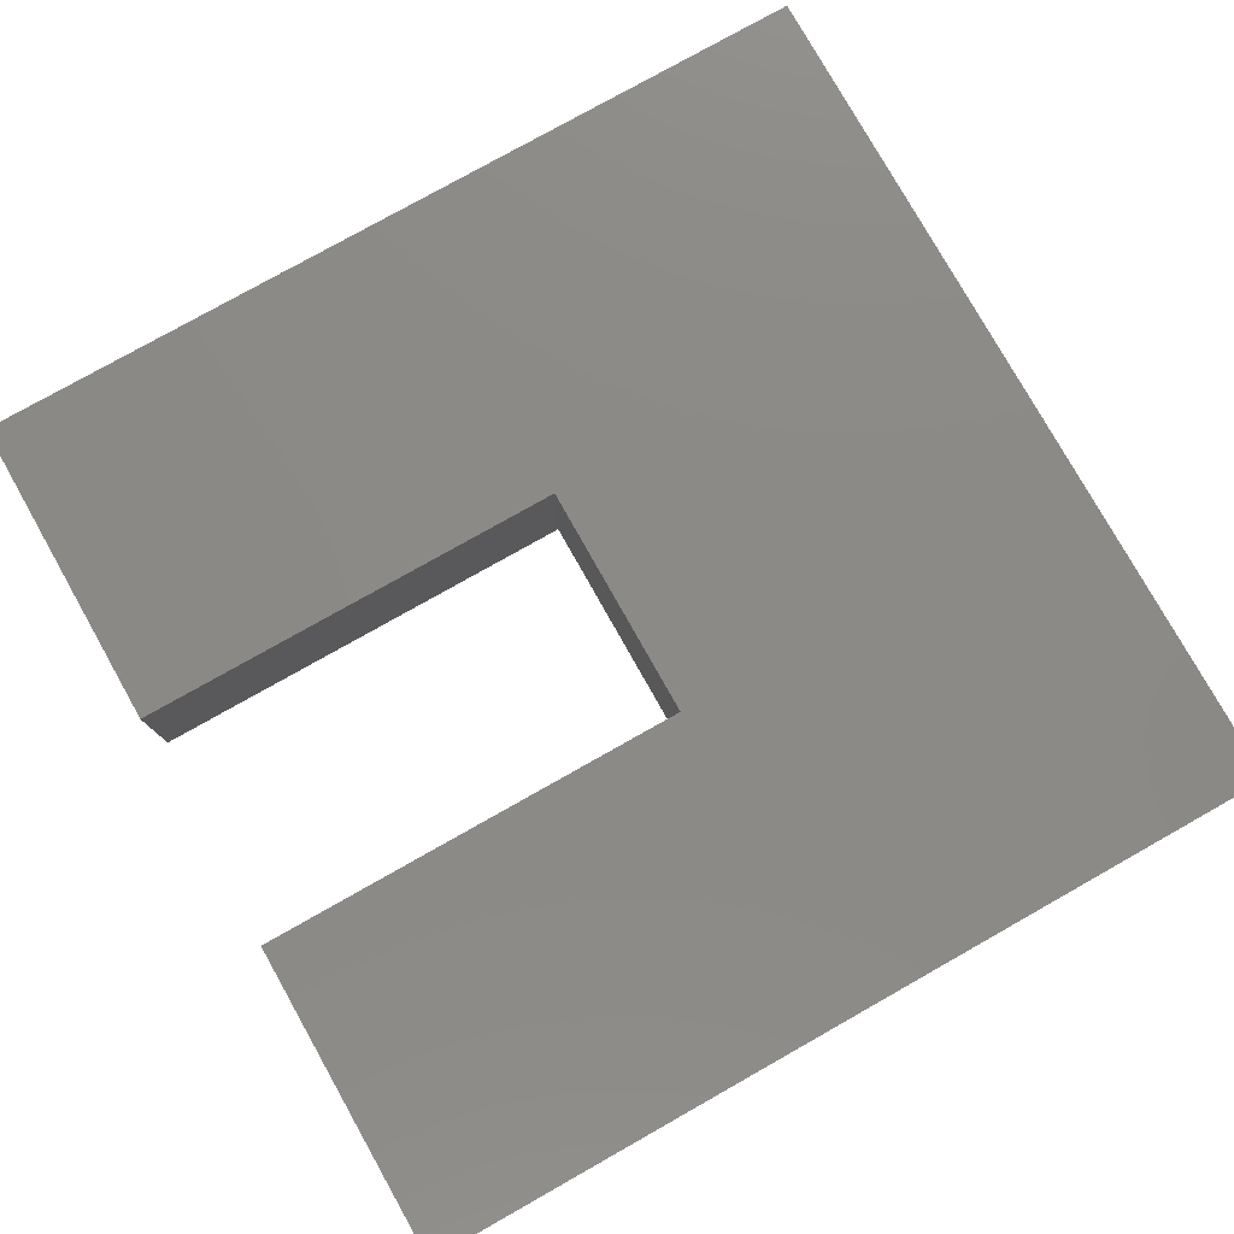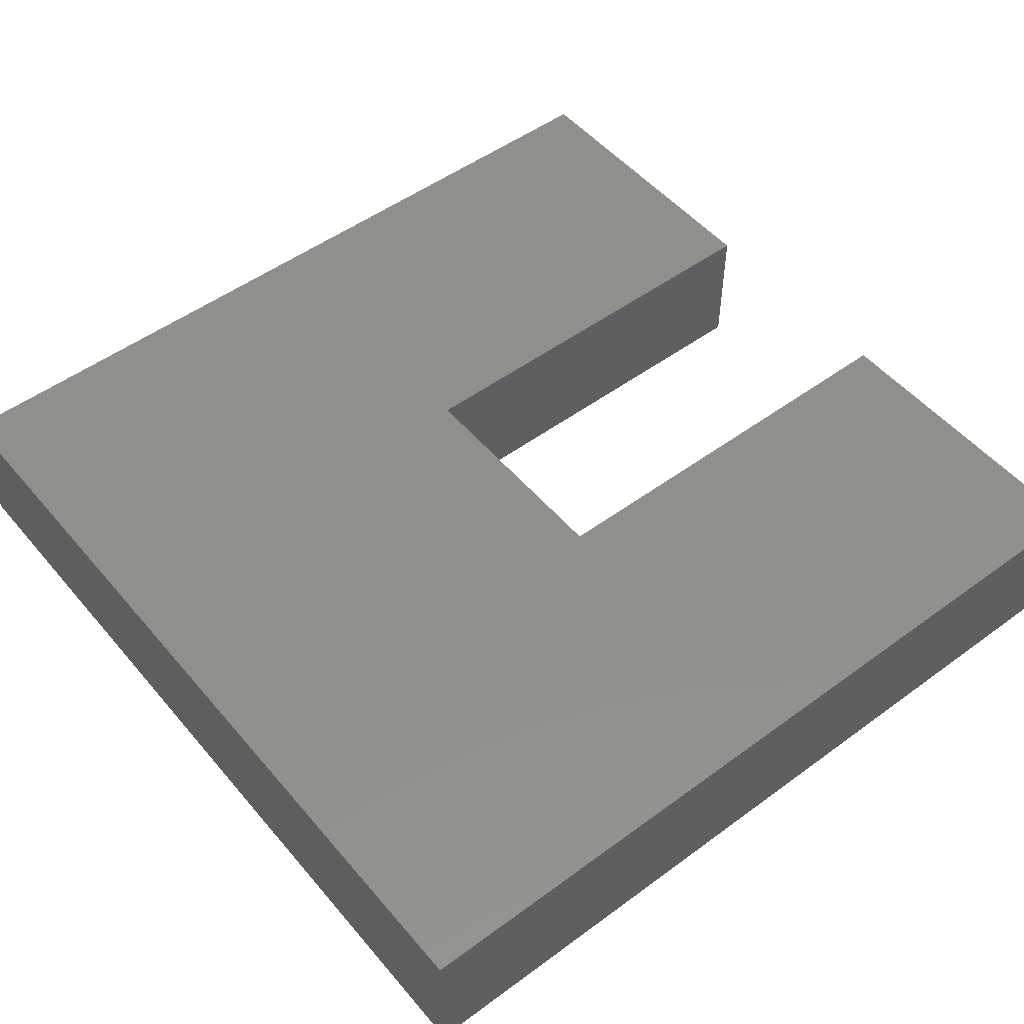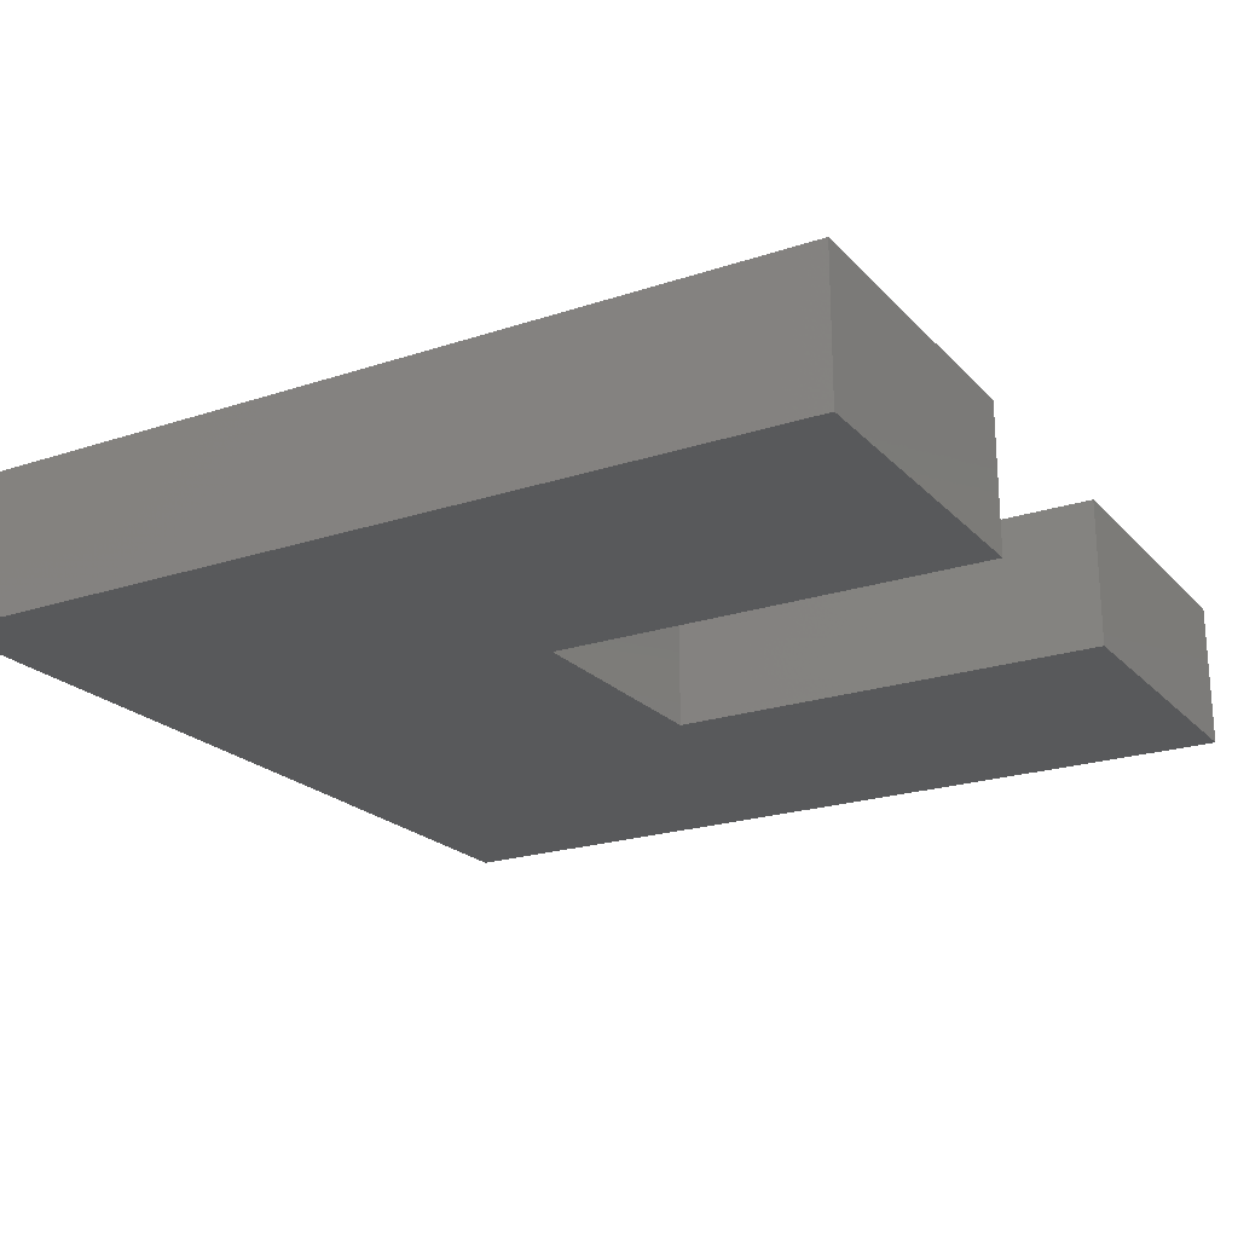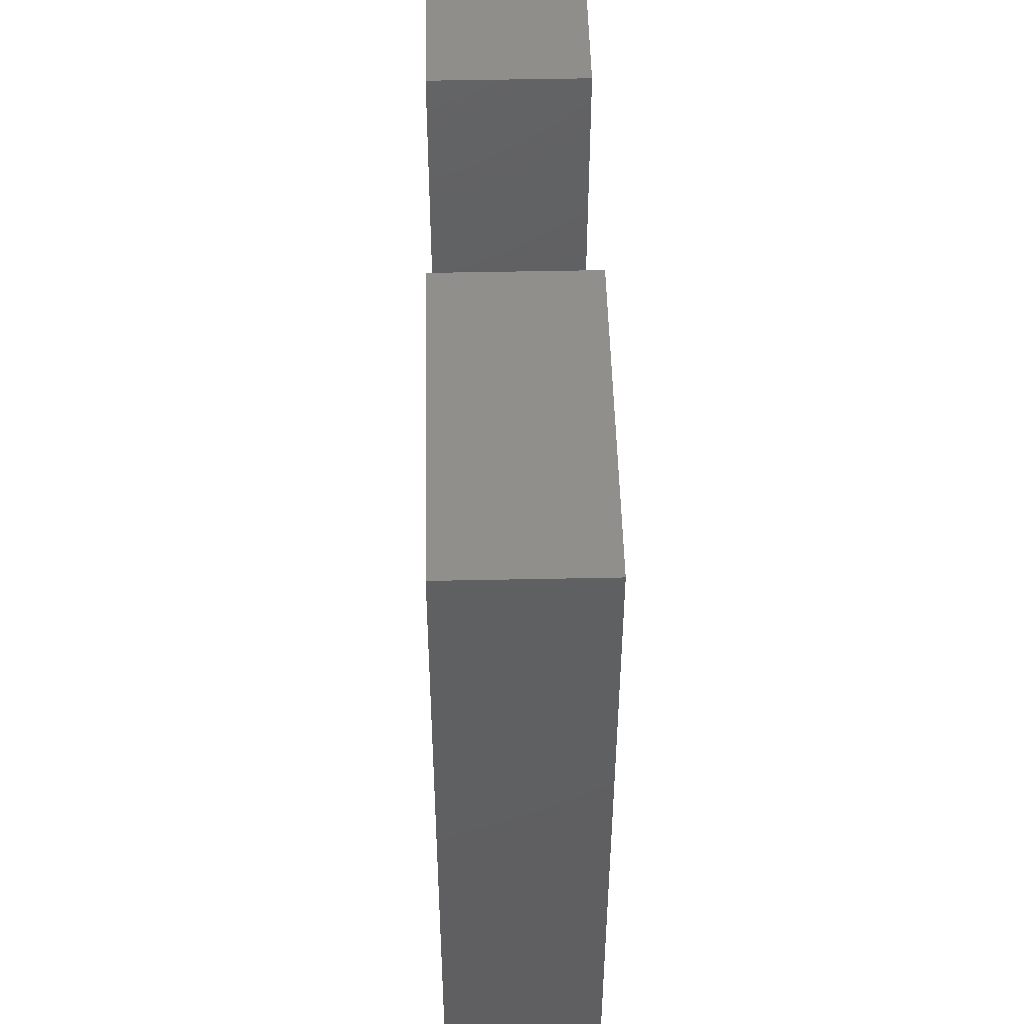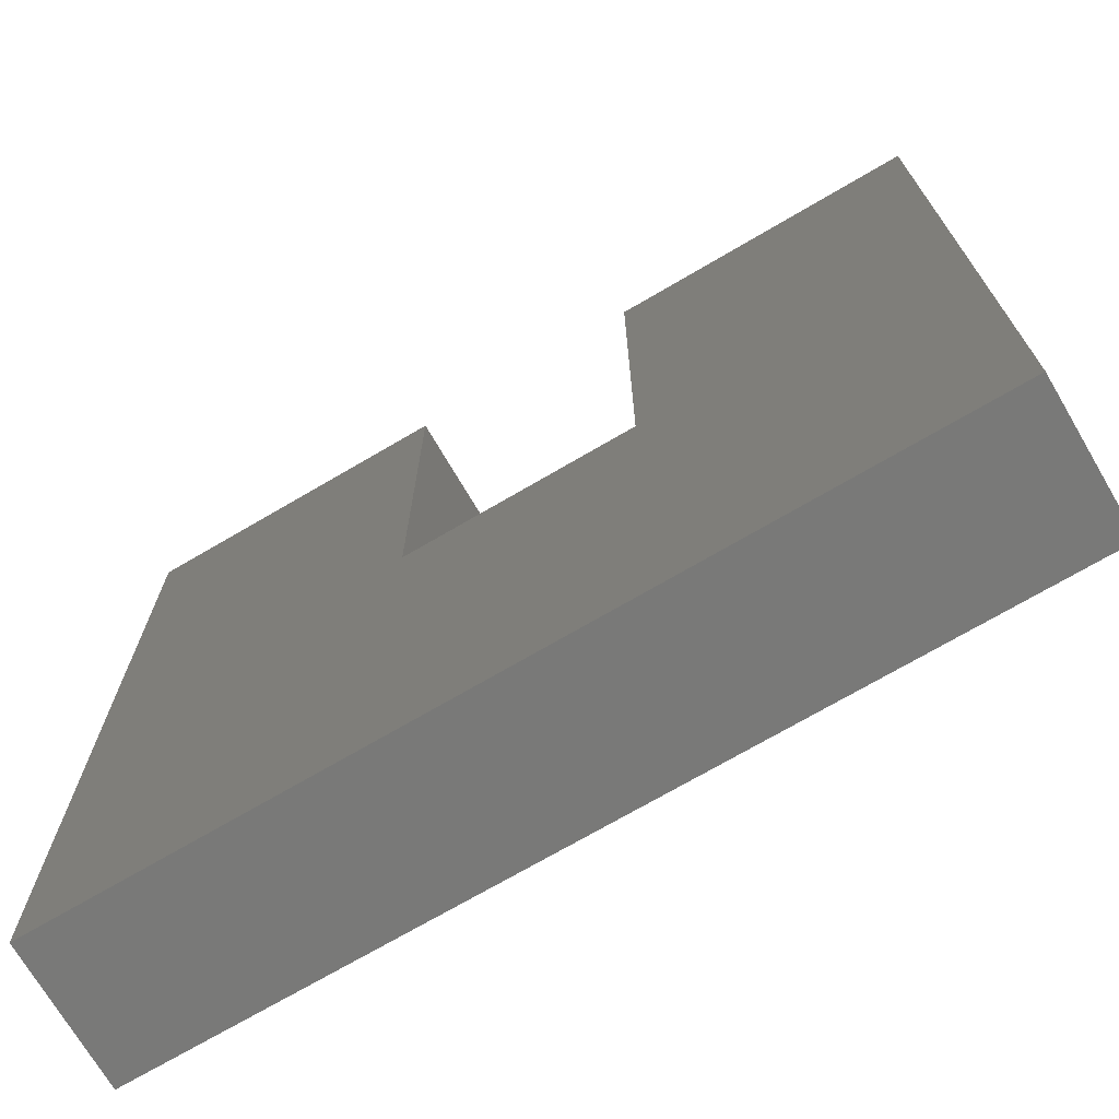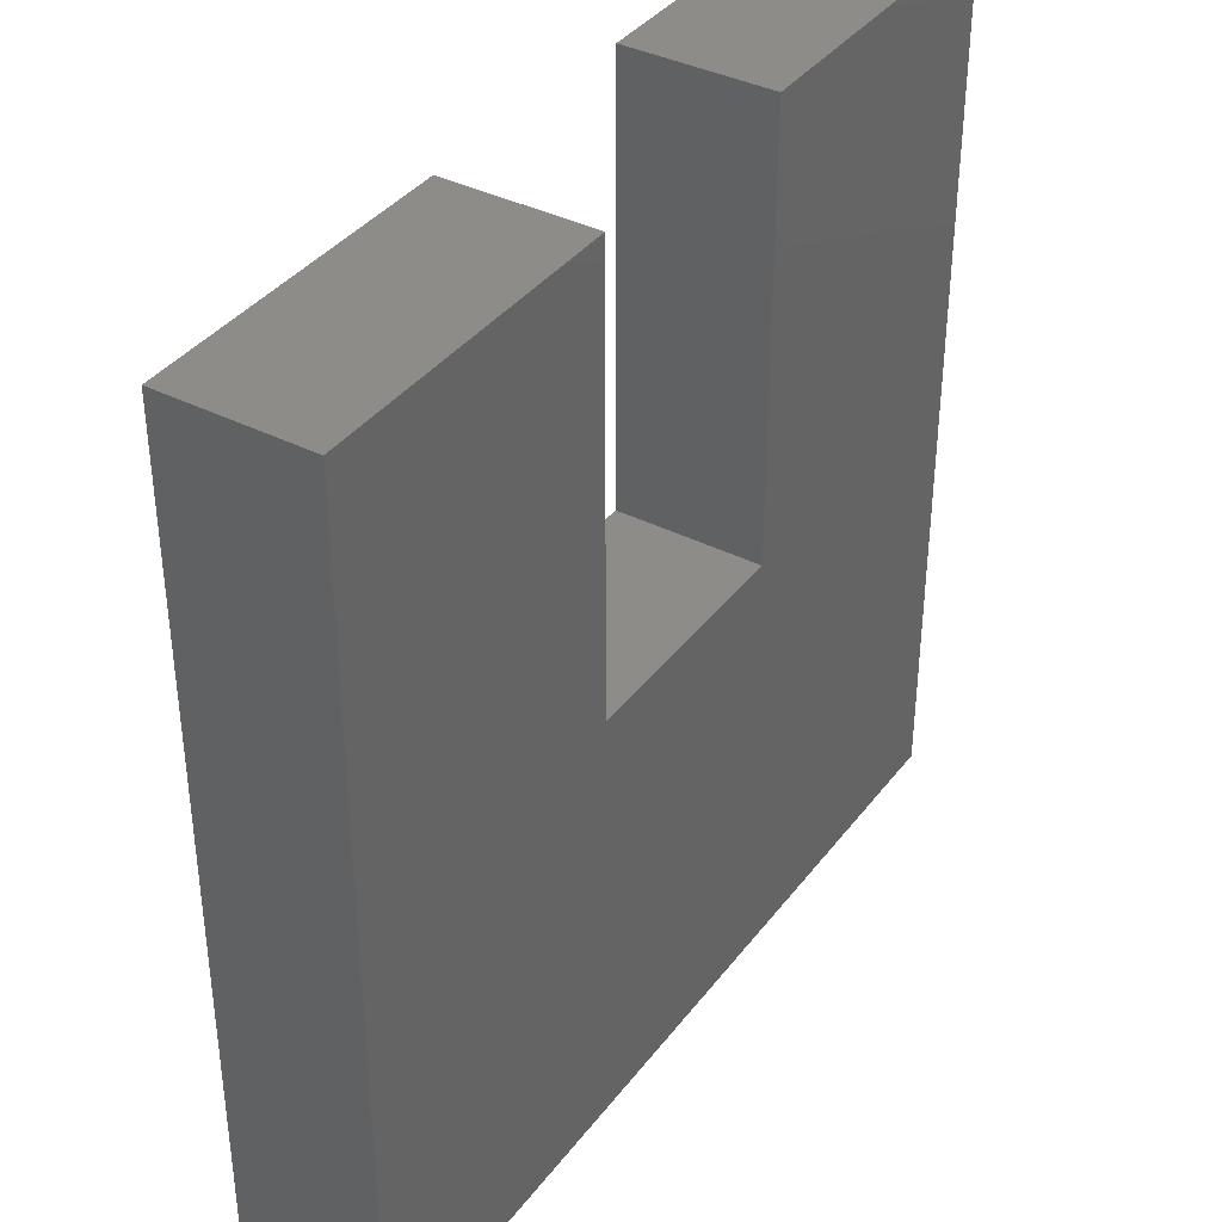
<metadata>
{"format":"stl","ext":"stl","renderer":"f3d","projection":"perspective","resolution":1024,"background":"white","views":[{"elev":78.5,"azim":-119.4,"up":"+Z"},{"elev":51.0,"azim":51.3,"up":"+Z"},{"elev":-21.3,"azim":120.4,"up":"+Z"},{"elev":49.5,"azim":88.7,"up":"+Y"},{"elev":-71.7,"azim":-149.6,"up":"+Y"},{"elev":37.9,"azim":-57.2,"up":"+Y"}]}
</metadata>
<code>
# stl→obj: 30 verts, 56 faces
v 0.9102 -1.014 -0.01587
v -1.014 -1.014 0.2857
v -1.014 -1.014 -0.01587
v 0.9102 -1.014 0.2857
v -1.014 -0.05203 0.2857
v -1.014 -0.05203 -0.01587
v 0.9102 -0.05203 -0.01587
v 0.9102 -0.05203 0.2857
v -1.014 -1.014 -0.03175
v 0.9102 -1.014 -0.03175
v -0.3145 -0.05203 0.2857
v 0.2104 -0.05203 0.2857
v -1.014 0.9102 0.2857
v -1.014 0.9102 -0.01587
v -1.014 -0.05203 -0.03175
v 0.9102 0.9102 -0.01587
v 0.9102 0.9102 0.2857
v 0.9102 -0.05203 -0.03175
v -0.3145 -0.05203 -0.03175
v 0.2104 -0.05203 -0.03175
v 0.2104 0.9102 0.2857
v -0.3145 -0.05203 -0.01587
v 0.2104 -0.05203 -0.01587
v -0.3145 0.9102 0.2857
v -0.3145 0.9102 -0.01587
v -1.014 0.9102 -0.03175
v 0.2104 0.9102 -0.01587
v 0.9102 0.9102 -0.03175
v 0.2104 0.9102 -0.03175
v -0.3145 0.9102 -0.03175
f 1 2 3
f 1 4 2
f 3 5 6
f 3 2 5
f 7 4 1
f 7 8 4
f 1 3 9
f 1 9 10
f 11 5 2
f 4 11 2
f 12 11 4
f 8 12 4
f 6 13 14
f 6 5 13
f 3 6 15
f 3 15 9
f 16 8 7
f 16 17 8
f 7 1 10
f 7 10 18
f 19 9 15
f 10 9 19
f 20 10 19
f 18 10 20
f 17 12 8
f 17 21 12
f 22 12 23
f 22 11 12
f 24 5 11
f 24 13 5
f 14 24 25
f 14 13 24
f 6 14 26
f 6 26 15
f 27 17 16
f 27 21 17
f 16 7 18
f 16 18 28
f 28 18 20
f 28 20 29
f 22 23 20
f 22 20 19
f 30 19 15
f 30 15 26
f 23 21 27
f 23 12 21
f 25 11 22
f 25 24 11
f 14 25 30
f 14 30 26
f 27 16 28
f 27 28 29
f 23 27 29
f 23 29 20
f 25 22 19
f 25 19 30

</code>
